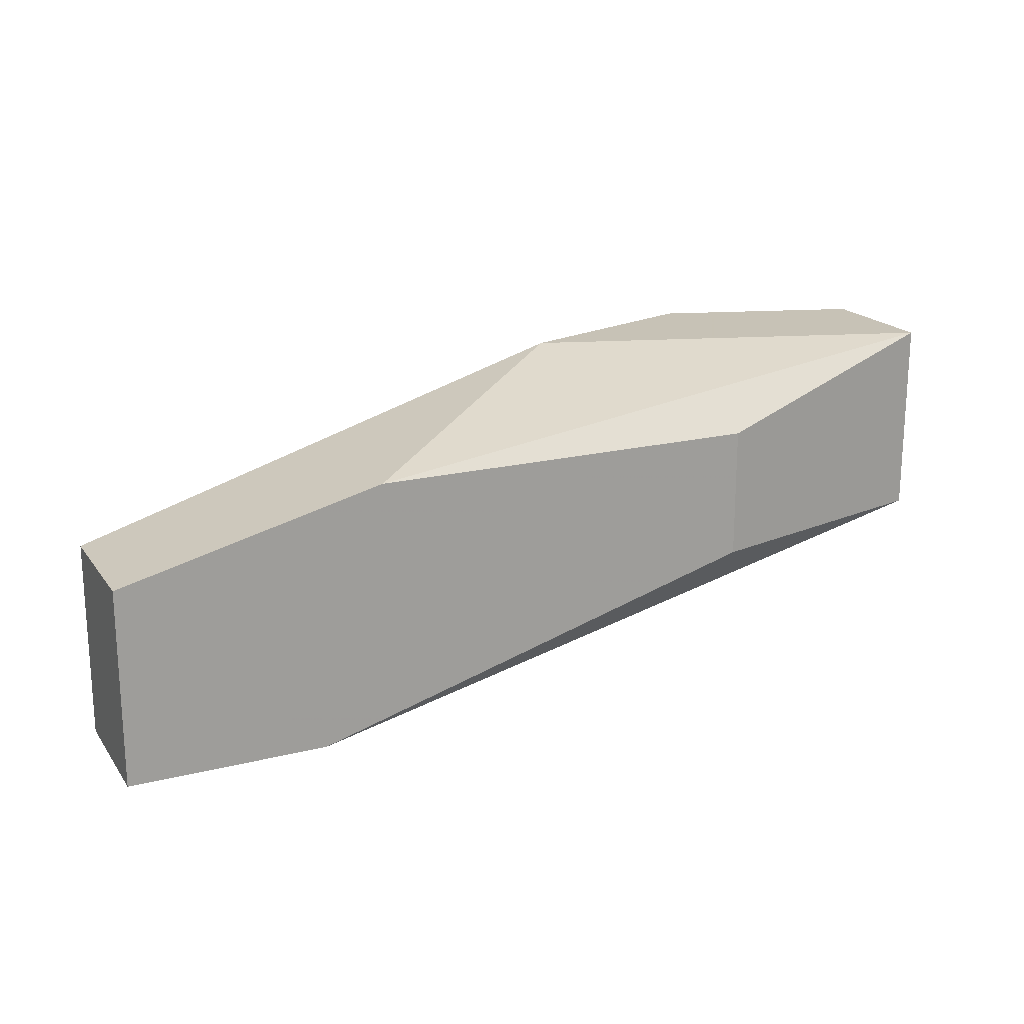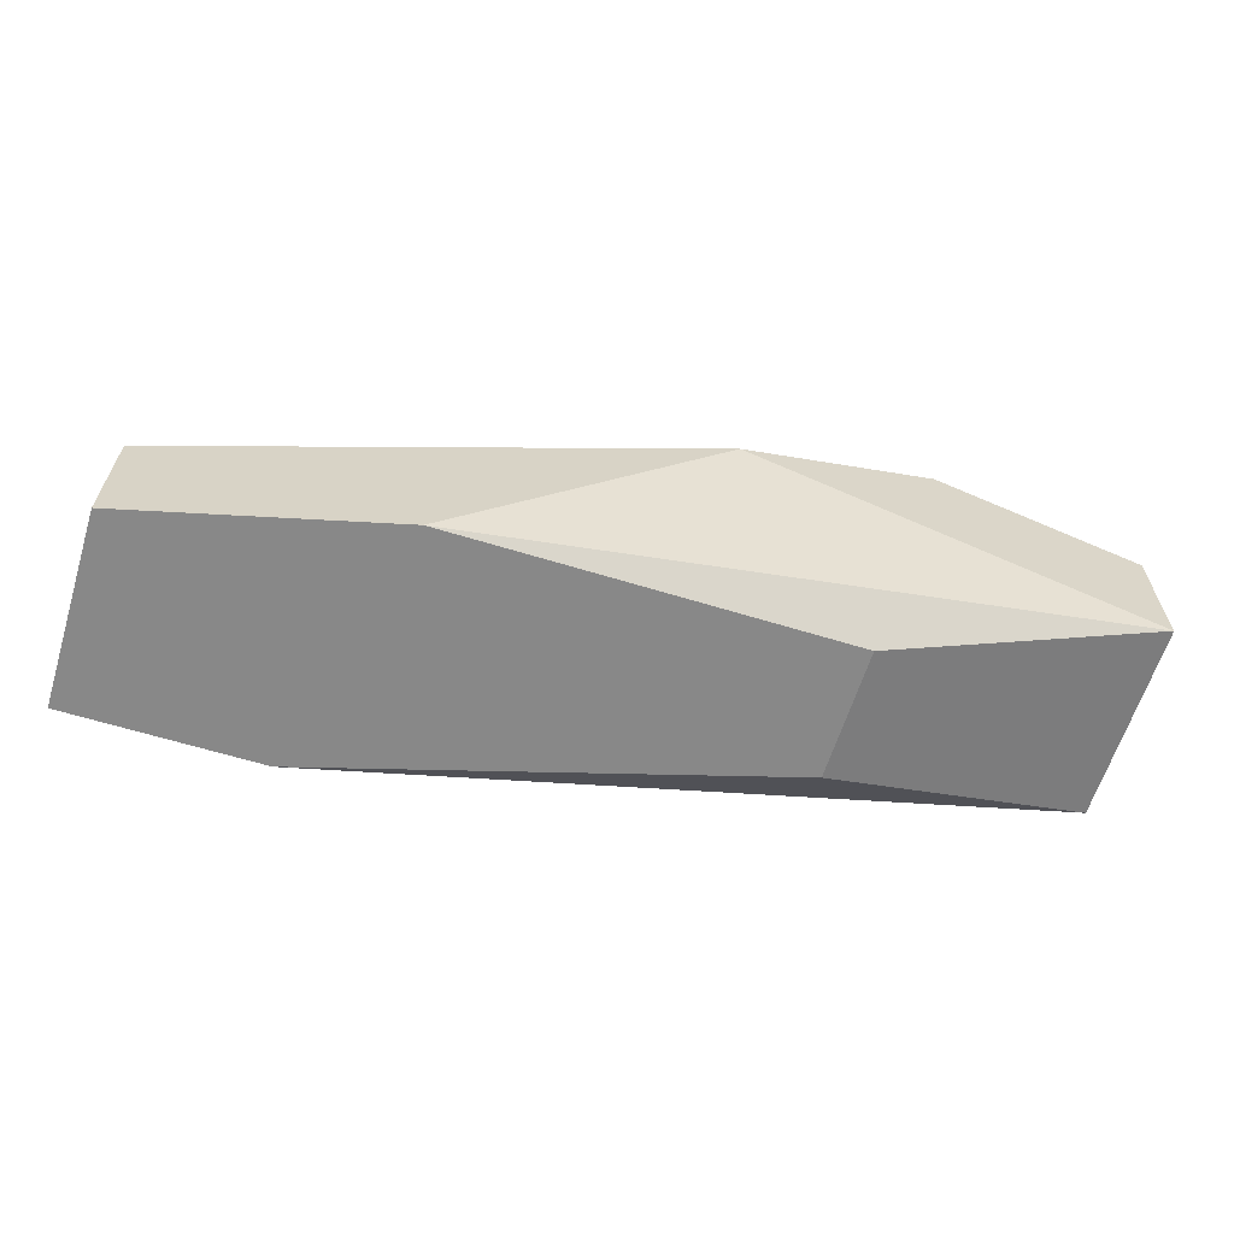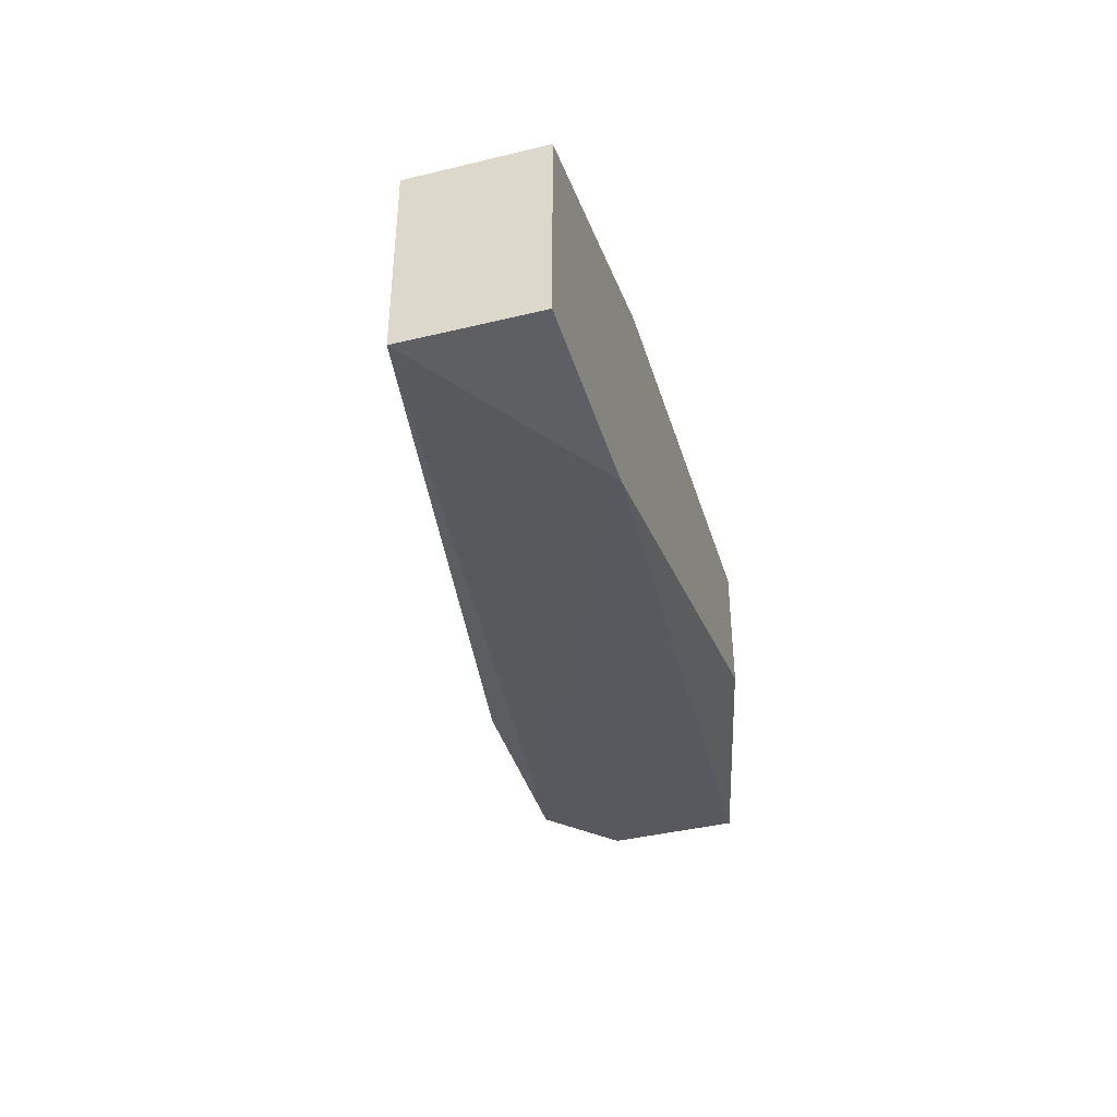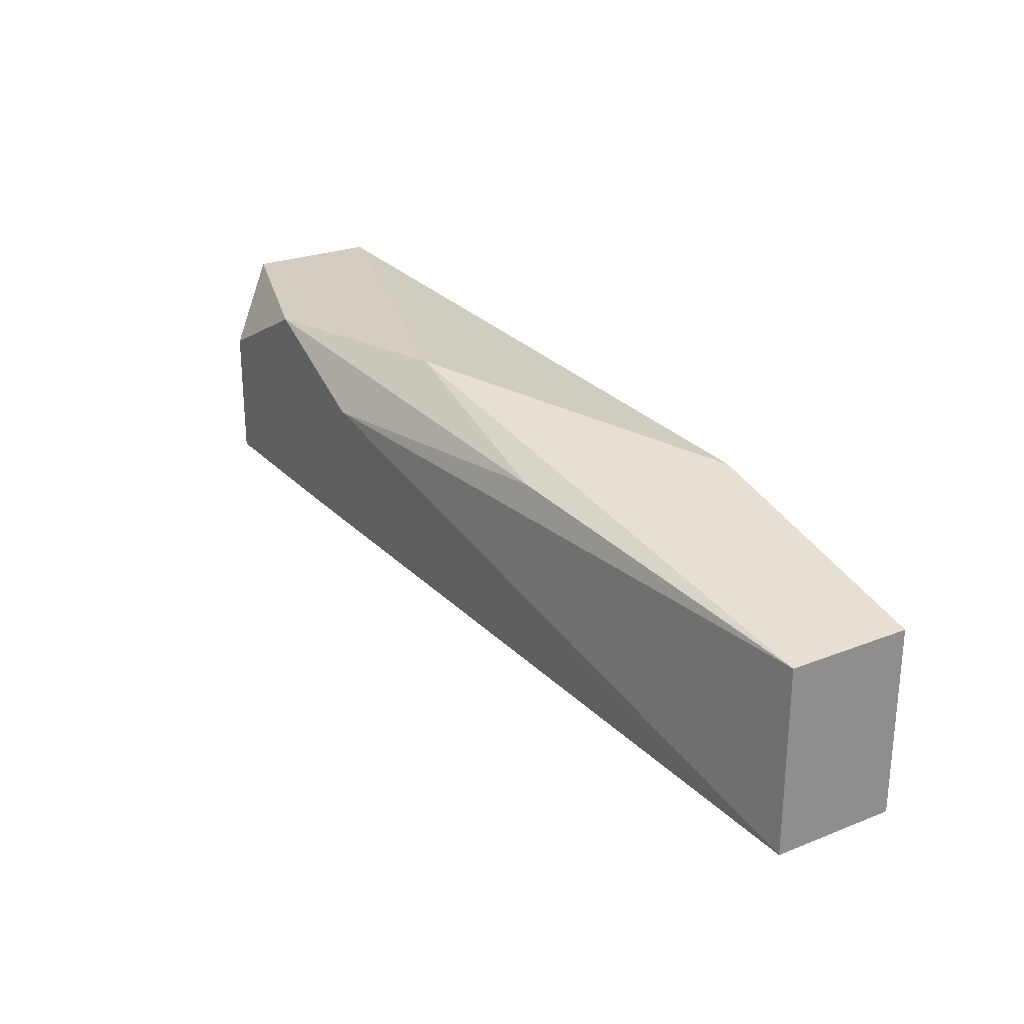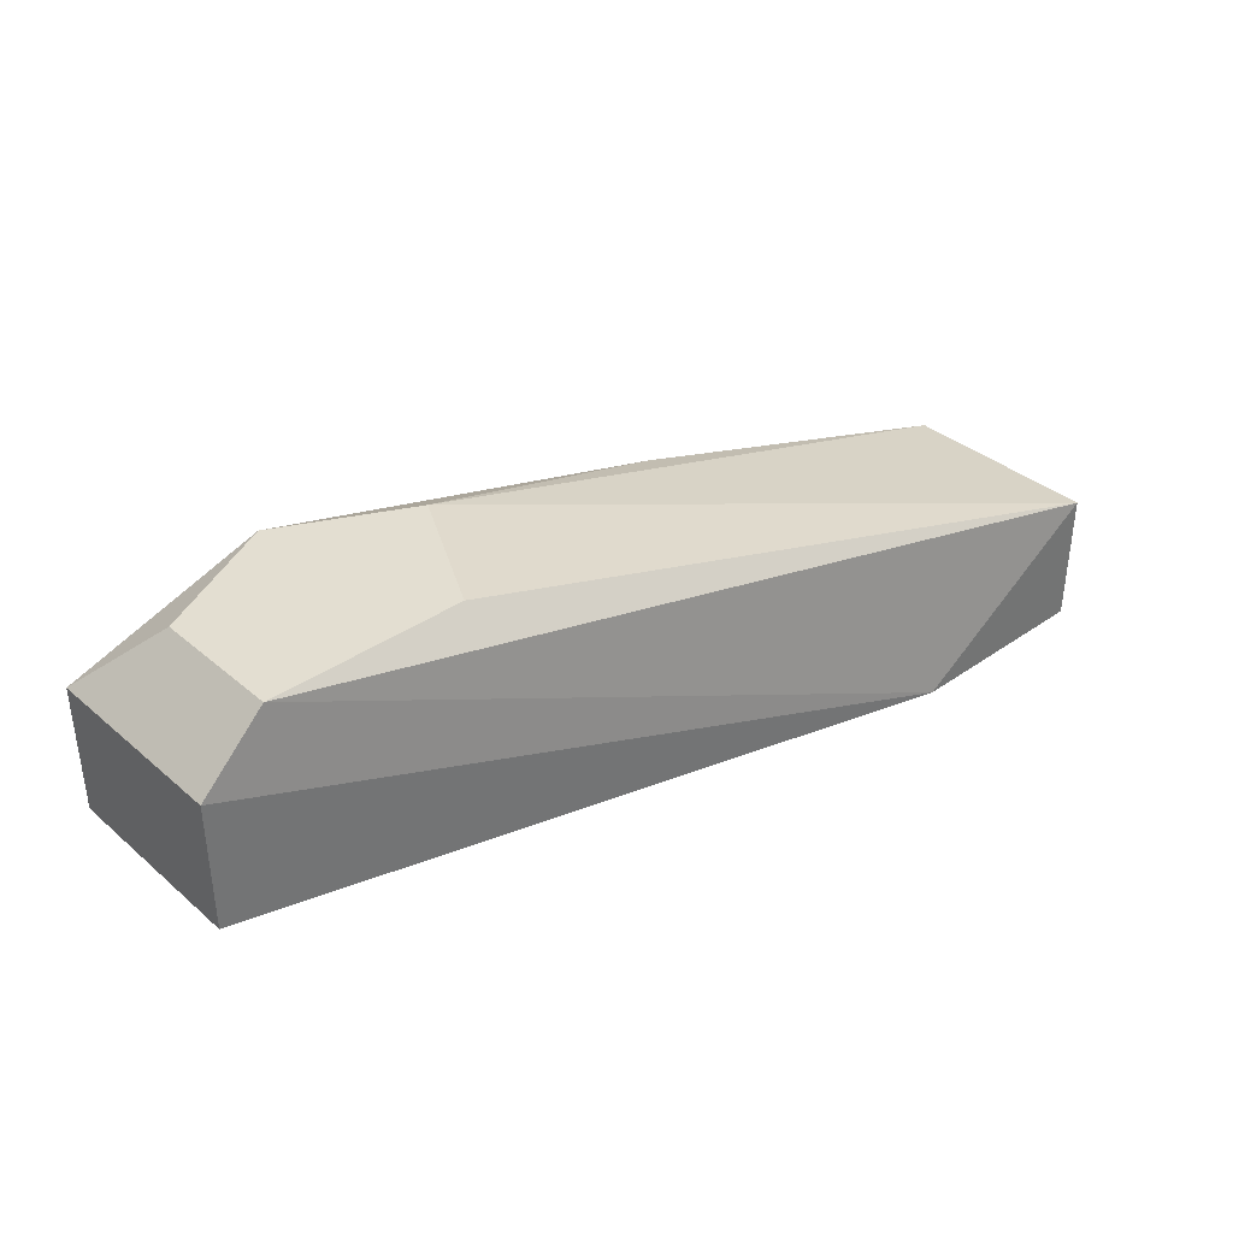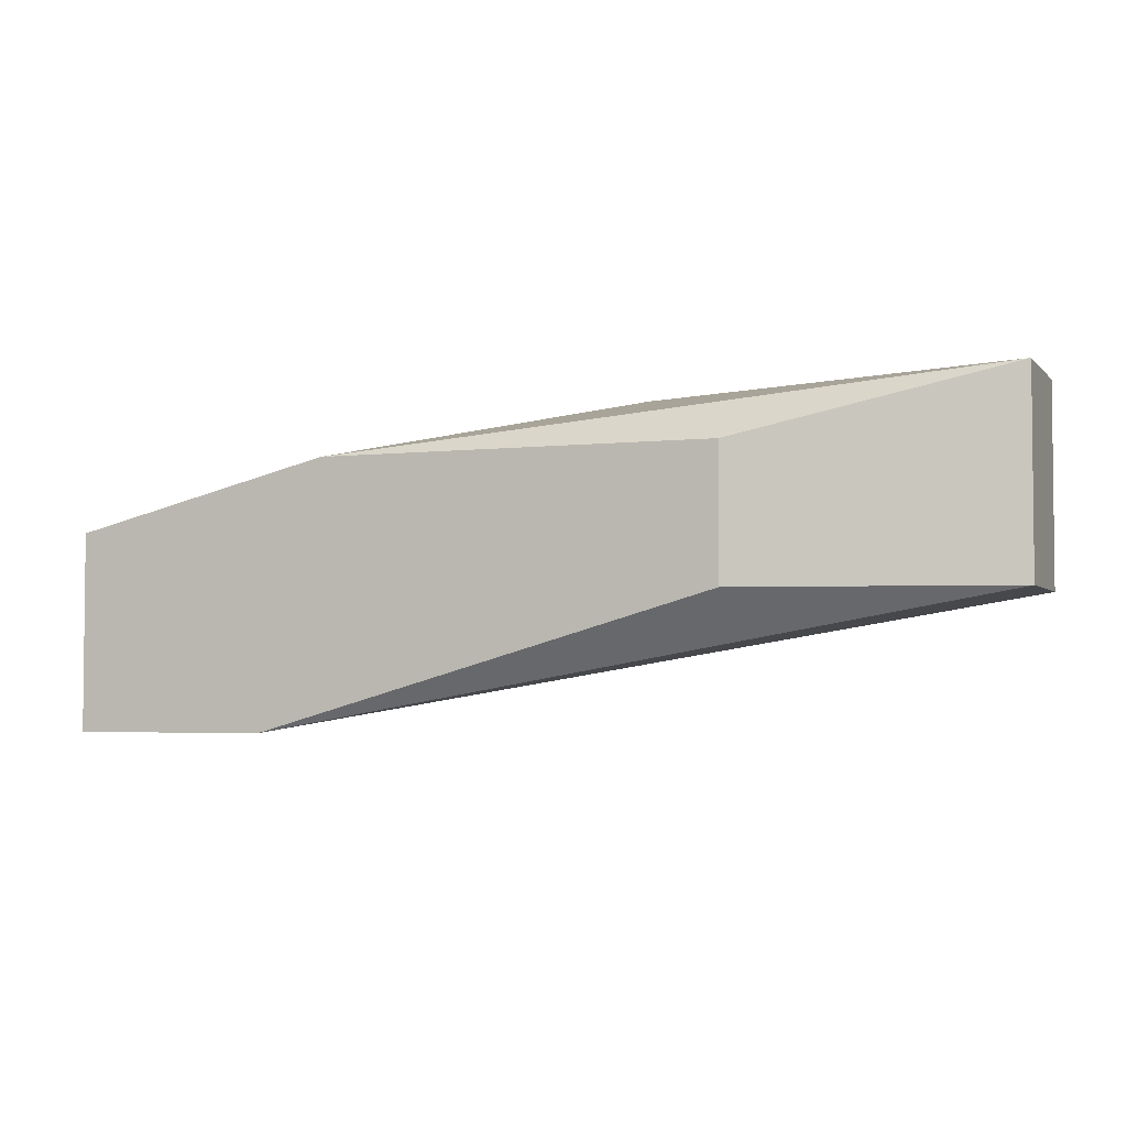
<metadata>
{"format":"obj","ext":"obj","renderer":"f3d","projection":"perspective","resolution":1024,"background":"white","views":[{"elev":19.1,"azim":154.9,"up":"+Y"},{"elev":-62.7,"azim":162.7,"up":"+Z"},{"elev":-40.6,"azim":106.5,"up":"+Y"},{"elev":25.3,"azim":57.8,"up":"+Y"},{"elev":36.3,"azim":-42.3,"up":"+Z"},{"elev":-3.6,"azim":-158.8,"up":"+Y"}]}
</metadata>
<code>
v -0.1034 0.008344 0.02092
v -0.1034 0.006333 0.02092
v -0.1034 0.006333 0.02494
v -0.1064 0.008344 0.02494
v -0.1064 0.006333 0.02494
v -0.1014 0.009352 0.02394
v -0.09836 0.008344 0.02394
v -0.1024 0.008344 0.02494
v -0.09635 0.00432 0.02092
v -0.09735 0.008344 0.02092
v -0.1074 0.009352 0.02192
v -0.1074 0.009352 0.02394
v -0.1074 0.006333 0.02192
v -0.1074 0.006333 0.02394
v -0.1044 0.009352 0.02494
v -0.09333 0.00432 0.02092
v -0.09333 0.00432 0.02293
v -0.09333 0.007339 0.02092
v -0.09333 0.007339 0.02293
f 10 2 1
f 18 9 2
f 14 11 13
f 9 14 13
f 11 2 13
f 2 9 13
f 6 7 19
f 18 6 19
f 17 18 19
f 6 18 10
f 11 6 10
f 18 2 10
f 7 6 15
f 6 11 15
f 4 3 15
f 9 18 16
f 18 17 16
f 17 9 16
f 14 9 5
f 9 17 5
f 4 14 5
f 17 3 5
f 3 4 5
f 3 17 8
f 19 7 8
f 17 19 8
f 7 15 8
f 15 3 8
f 11 14 12
f 14 4 12
f 15 11 12
f 4 15 12
f 2 11 1
f 11 10 1

</code>
